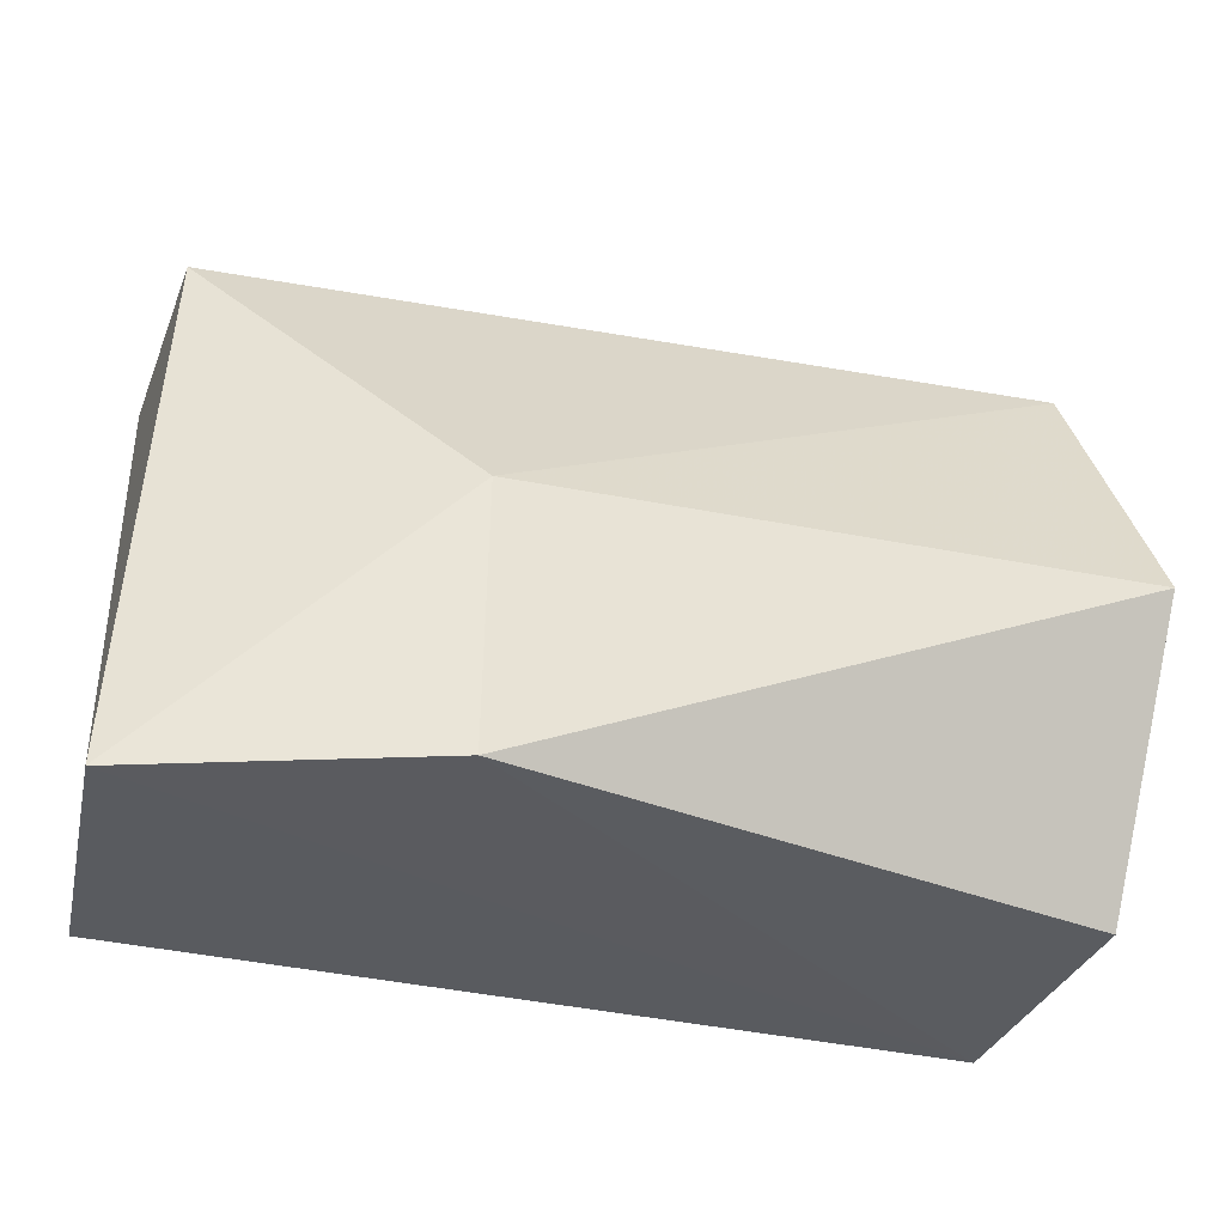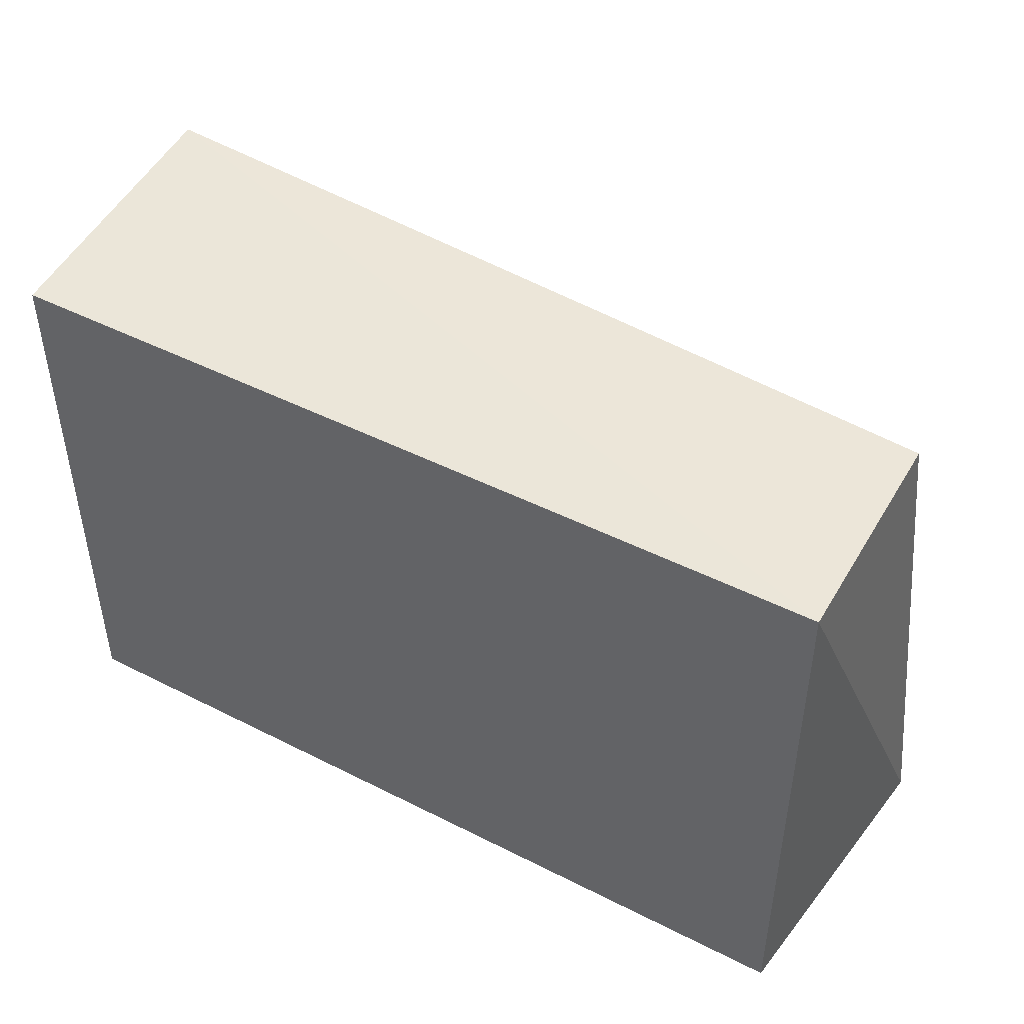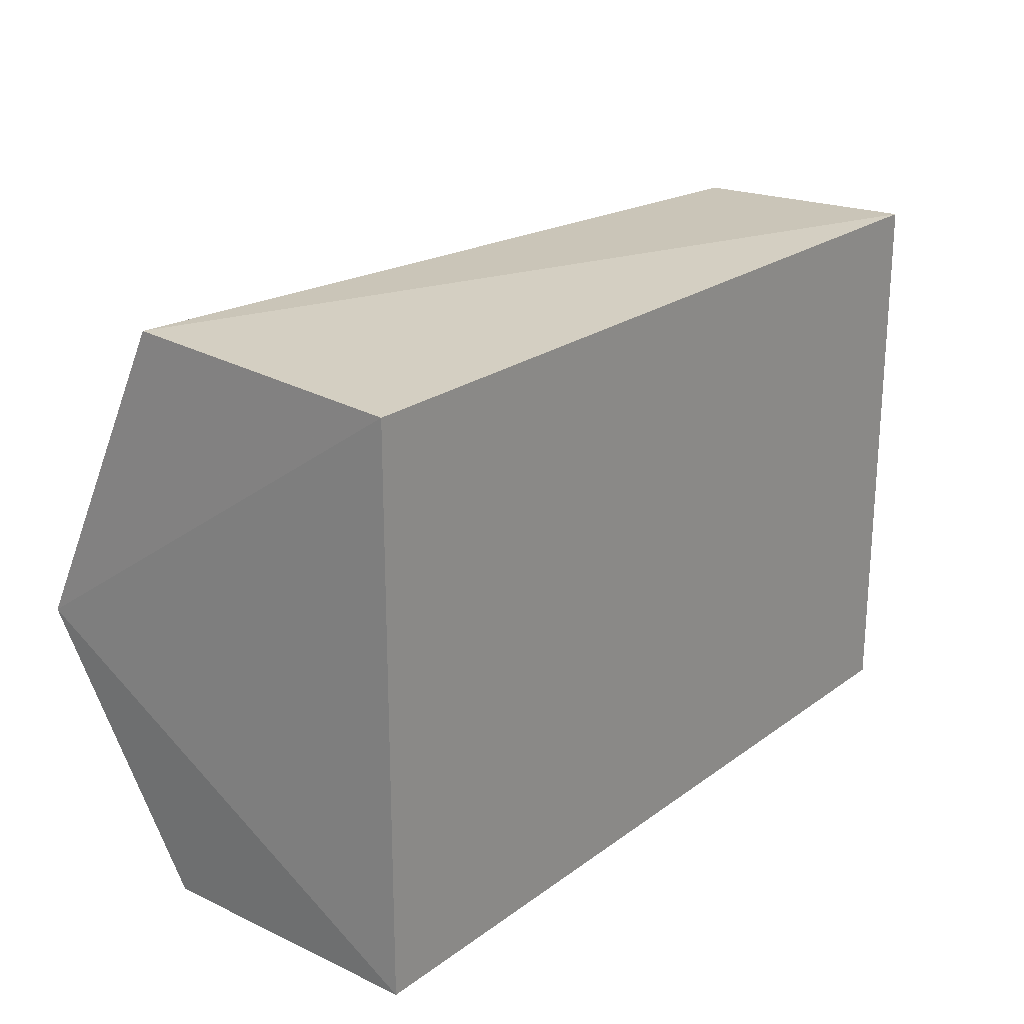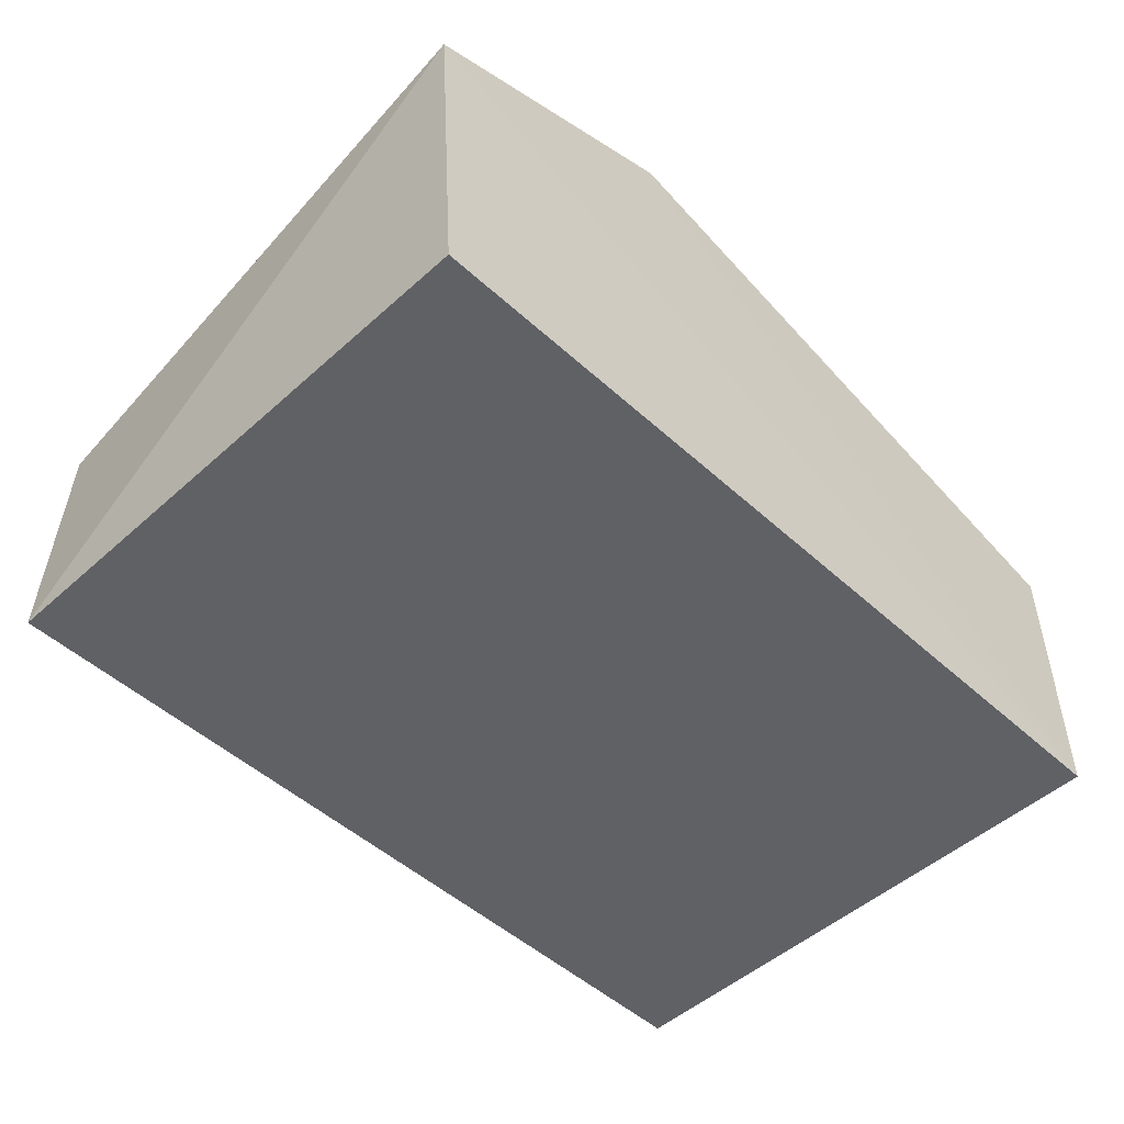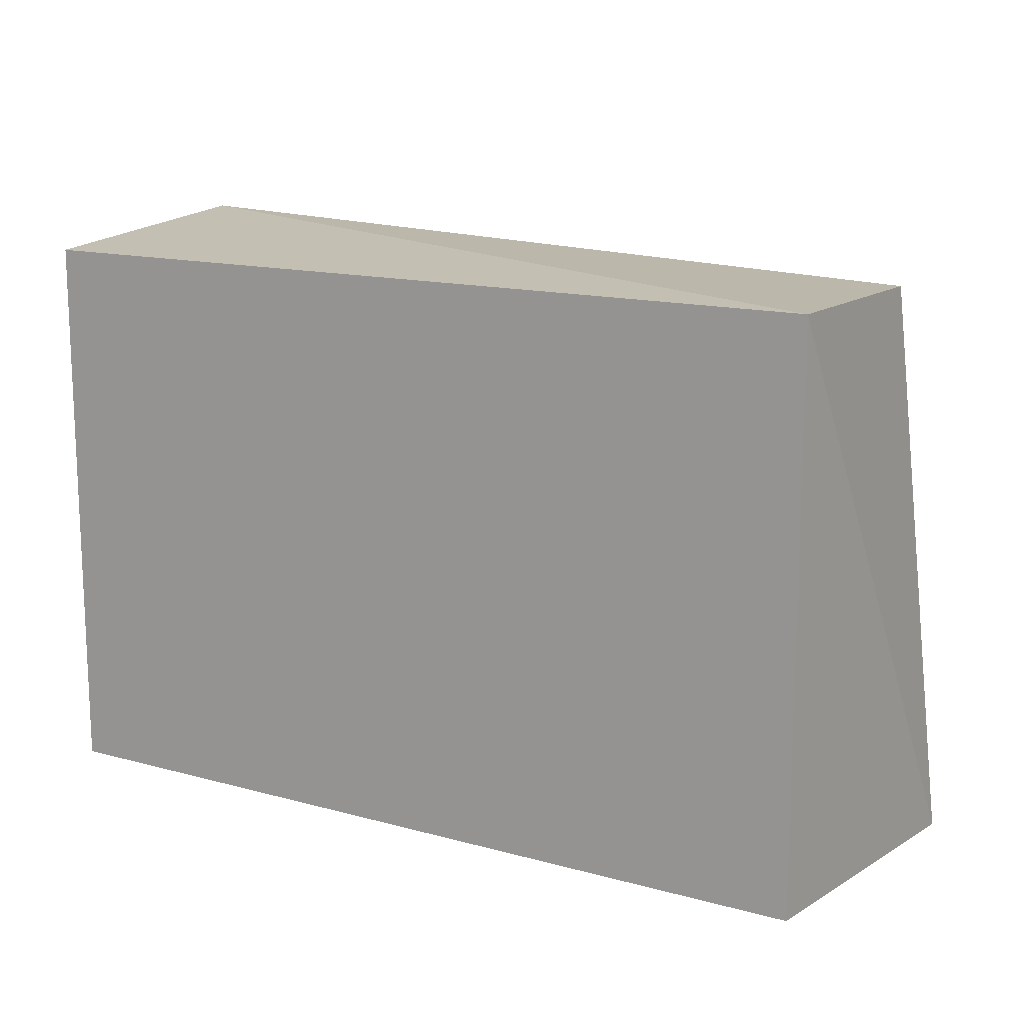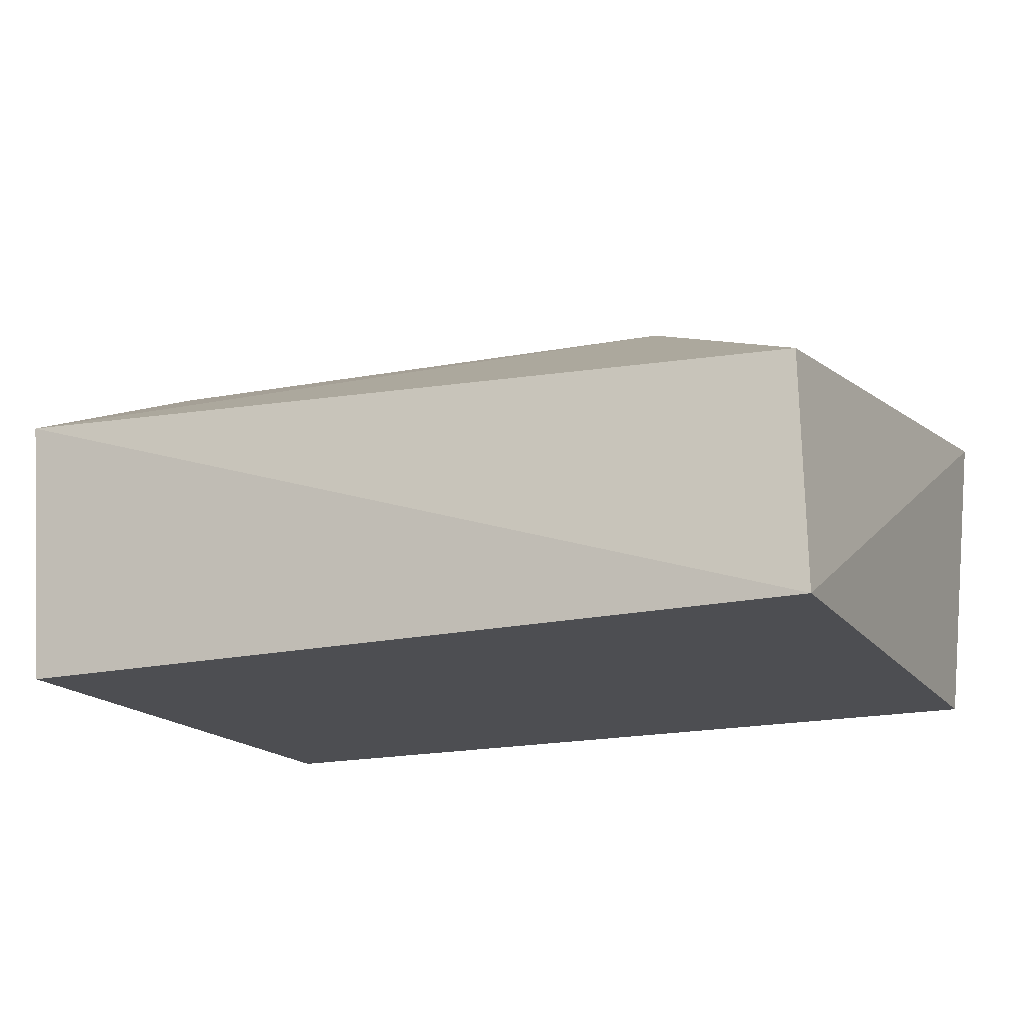
<metadata>
{"format":"obj","ext":"obj","renderer":"f3d","projection":"perspective","resolution":1024,"background":"white","views":[{"elev":-33.9,"azim":-18.3,"up":"+Y"},{"elev":46.6,"azim":-150.0,"up":"+Y"},{"elev":22.6,"azim":128.9,"up":"+Y"},{"elev":-49.5,"azim":-45.2,"up":"+Z"},{"elev":14.4,"azim":-149.0,"up":"+Y"},{"elev":-17.2,"azim":-155.2,"up":"+Z"}]}
</metadata>
<code>
v 0.1439 -0.008167 0.3734
v 0.1439 -0.008167 0.2522
v 0.1478 0.2434 0.3707
v -0.2173 0.232 0.3538
v -0.2326 -0.01168 0.3839
v 0.1439 0.2343 0.2522
v 0.1538 0.1109 0.4303
v -0.114 -0.0117 0.4301
v -0.2197 -0.008167 0.2522
v -0.2197 0.2343 0.2522
v -0.111 0.1049 0.4246
f 7 1 2
f 7 6 3
f 7 2 6
f 8 5 2
f 8 2 1
f 8 1 7
f 9 2 5
f 9 6 2
f 10 4 3
f 10 3 6
f 10 6 9
f 10 9 5
f 10 5 4
f 11 7 3
f 11 3 4
f 11 8 7
f 11 4 5
f 11 5 8

</code>
